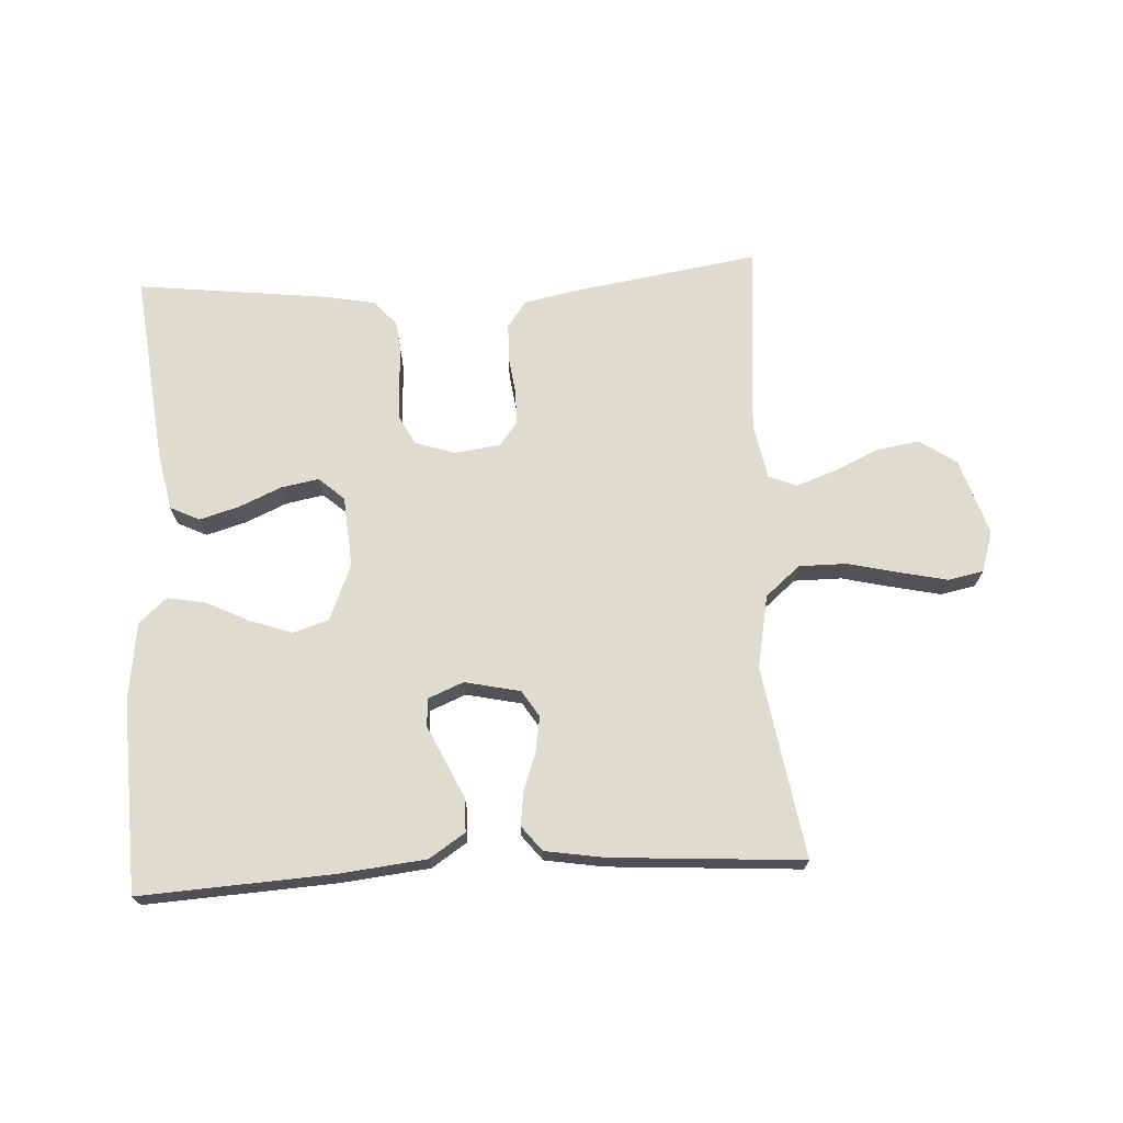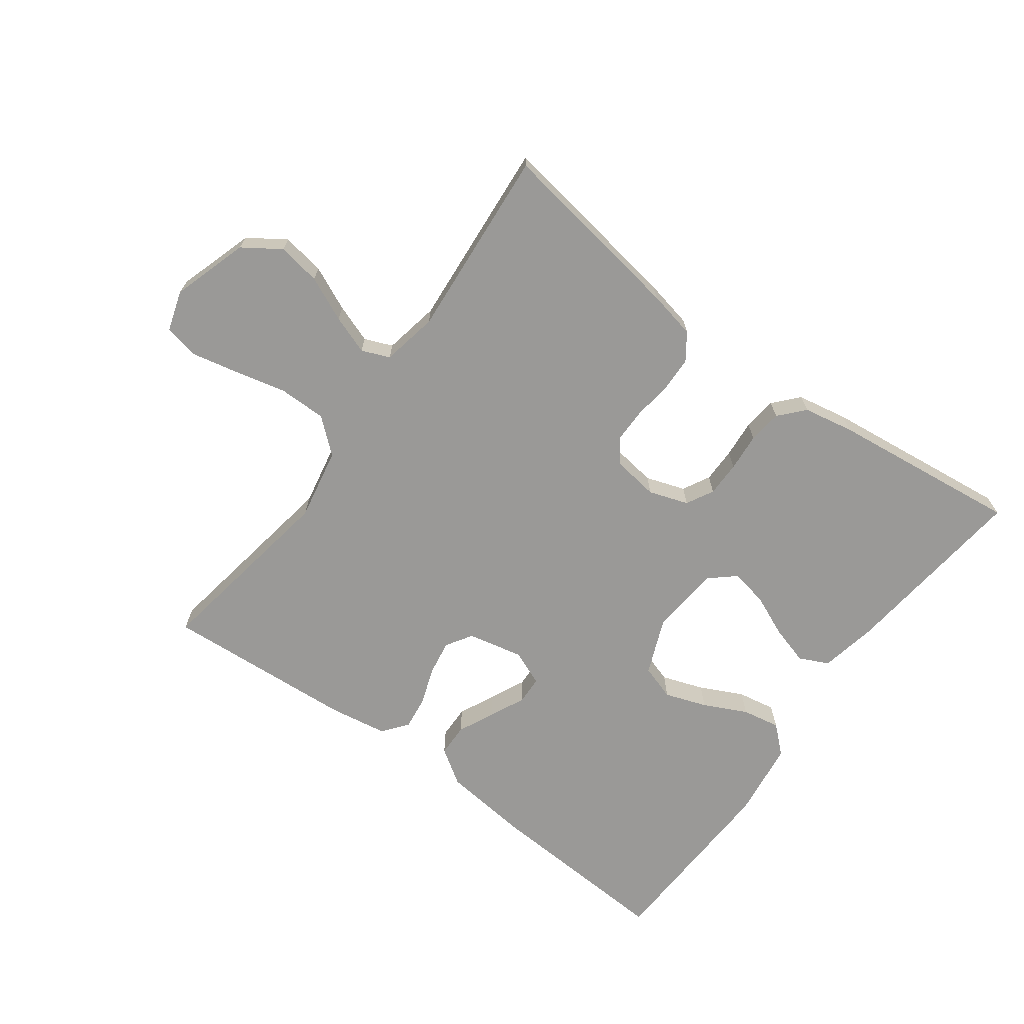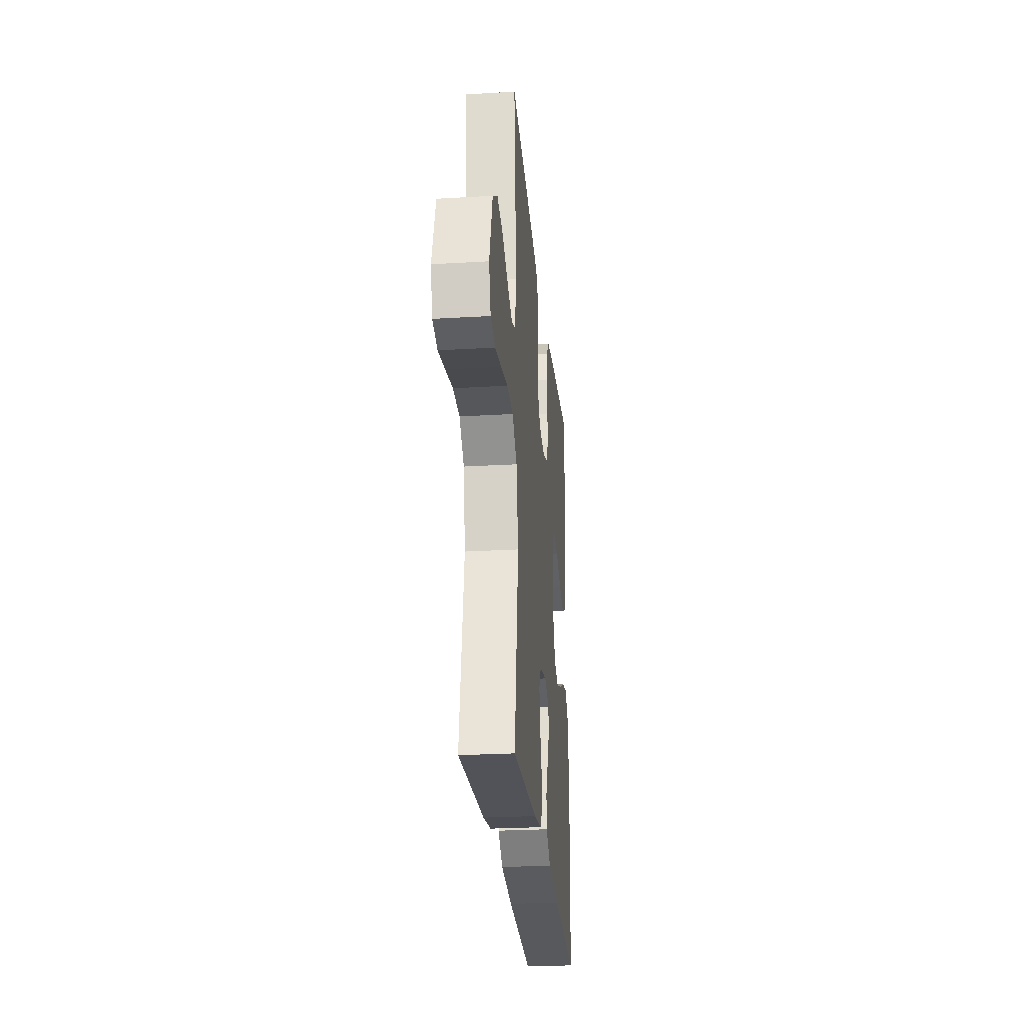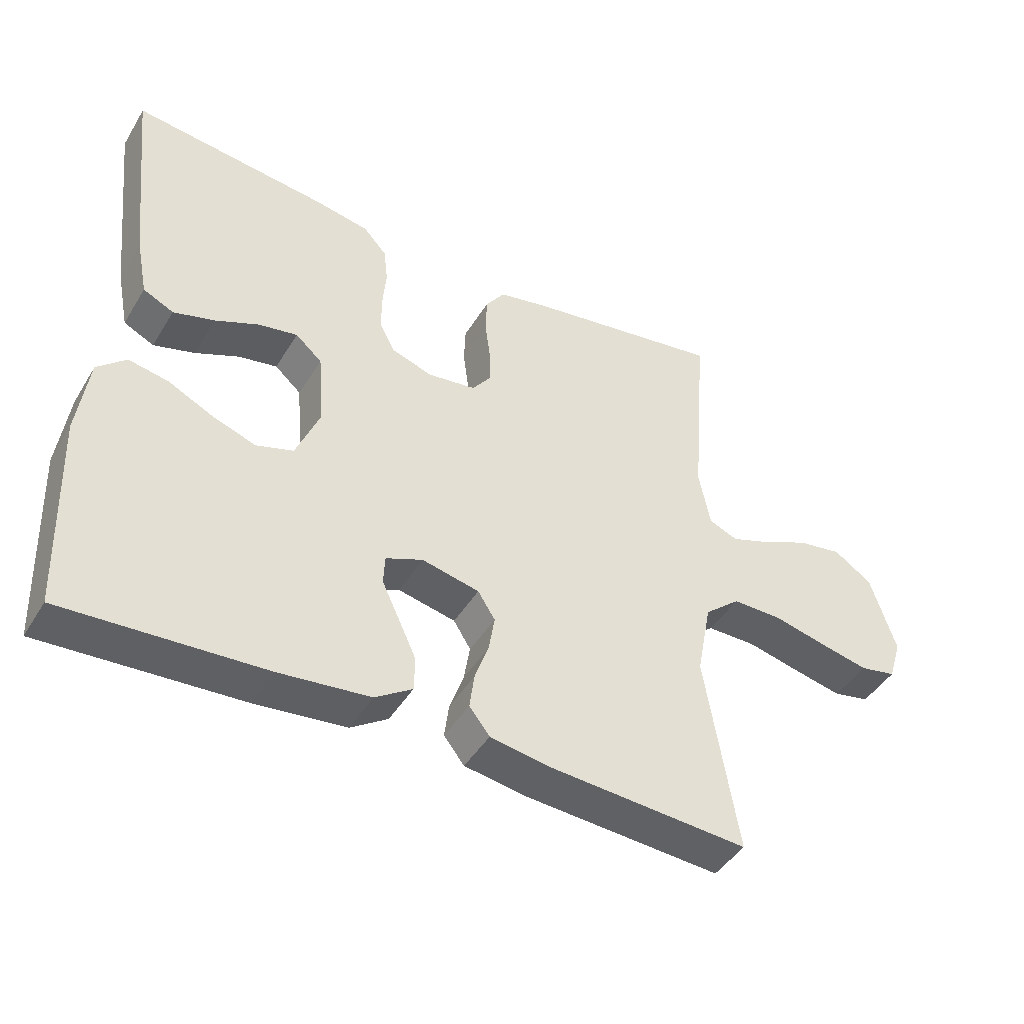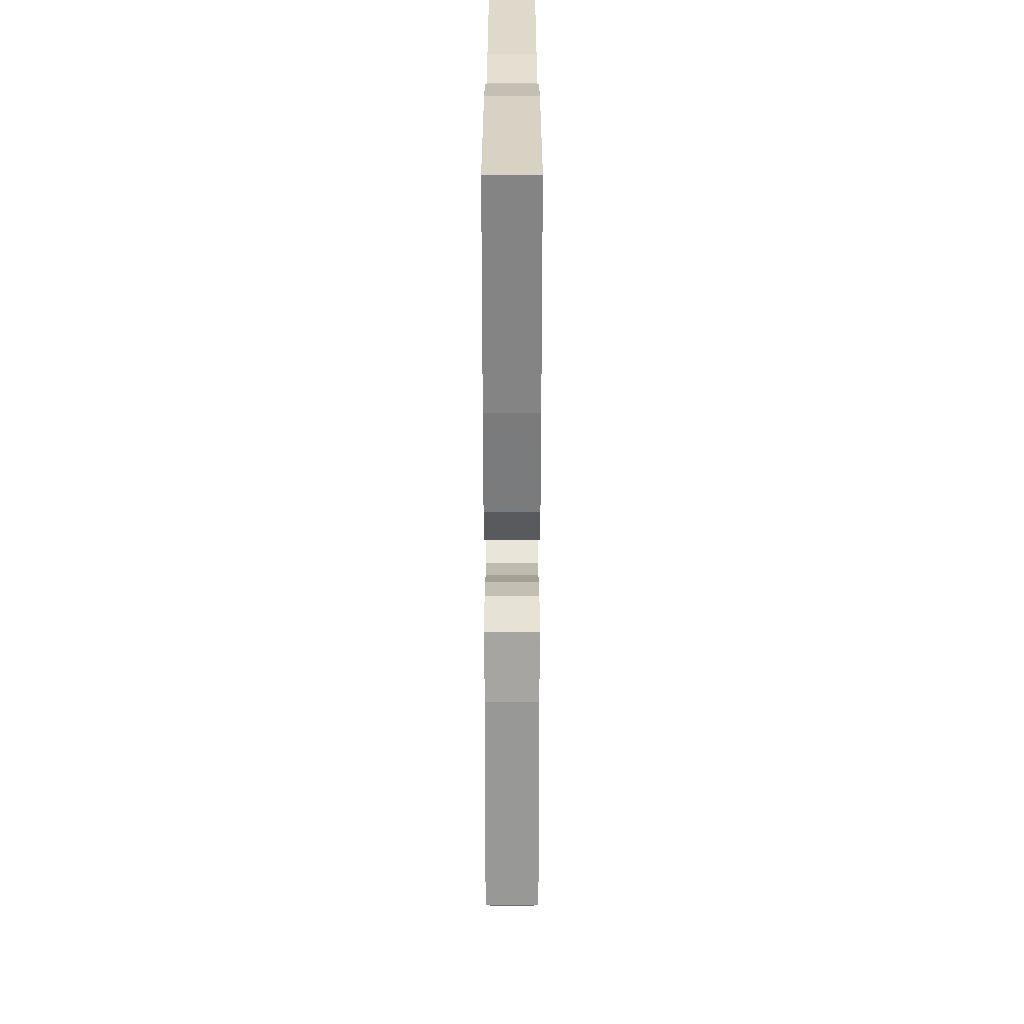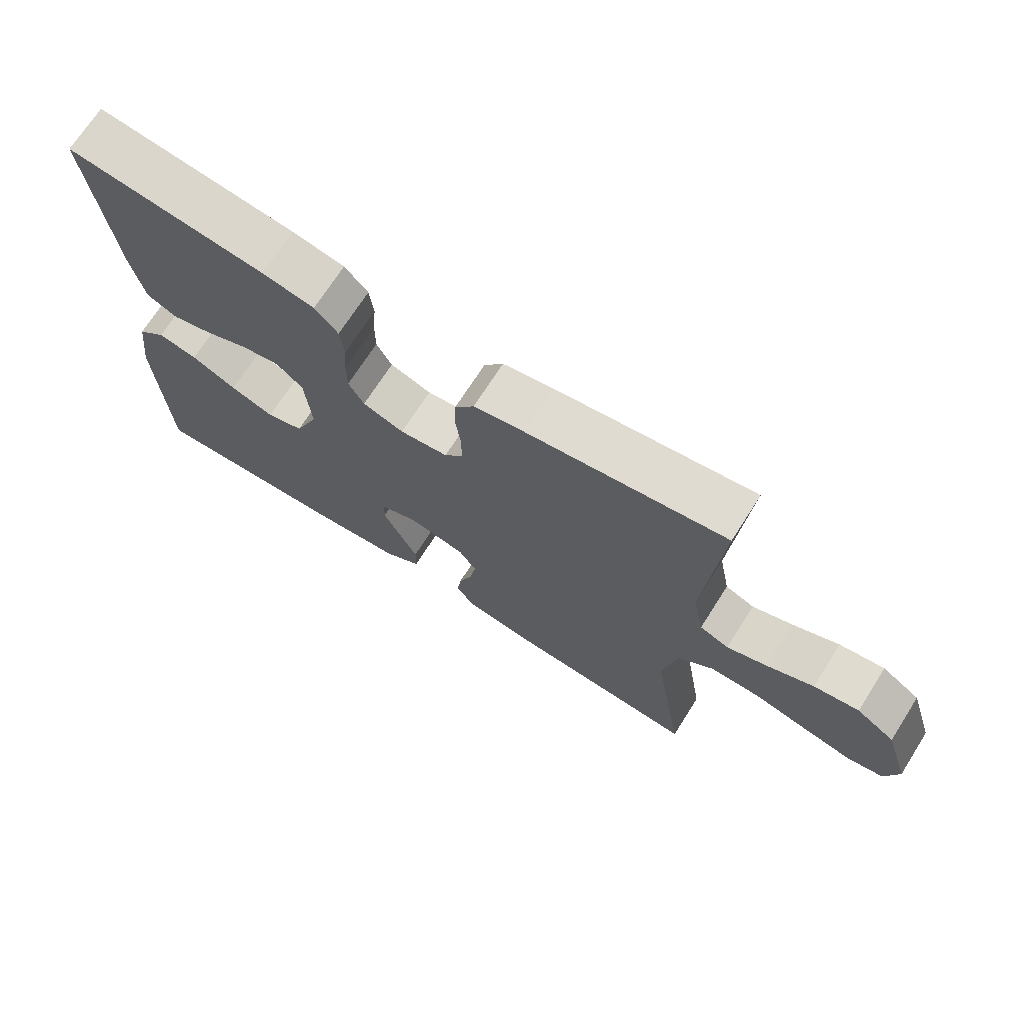
<metadata>
{"format":"obj","ext":"obj","renderer":"f3d","projection":"perspective","resolution":1024,"background":"white","views":[{"elev":70.5,"azim":176.9,"up":"+Y"},{"elev":-68.9,"azim":-36.3,"up":"+Y"},{"elev":-26.4,"azim":-84.7,"up":"+Z"},{"elev":-44.5,"azim":150.5,"up":"+Z"},{"elev":-64.6,"azim":90.0,"up":"+Z"},{"elev":70.7,"azim":-147.5,"up":"+Z"}]}
</metadata>
<code>
v -0.5 0.07 0.5
v -0.2 0.07 0.453
v -0.124 0.07 0.437
v -0.095 0.07 0.396
v -0.093 0.07 0.34
v -0.101 0.07 0.28
v -0.101 0.07 0.226
v -0.073 0.07 0.189
v 0 0.07 0.179
v 0.062 0.07 0.2
v 0.085 0.07 0.243
v 0.085 0.07 0.298
v 0.08 0.07 0.358
v 0.086 0.07 0.411
v 0.121 0.07 0.45
v 0.2 0.07 0.465
v 0.5 0.07 0.5
v 0.467 0.07 0.2
v 0.449 0.07 0.11
v 0.403 0.07 0.088
v 0.341 0.07 0.106
v 0.275 0.07 0.135
v 0.216 0.07 0.146
v 0.176 0.07 0.111
v 0.167 0.07 0
v 0.203 0.07 -0.088
v 0.259 0.07 -0.106
v 0.325 0.07 -0.083
v 0.393 0.07 -0.05
v 0.453 0.07 -0.039
v 0.496 0.07 -0.078
v 0.512 0.07 -0.2
v 0.5 0.07 -0.5
v 0.2 0.07 -0.483
v 0.062 0.07 -0.468
v 0.006 0.07 -0.431
v 0.005 0.07 -0.379
v 0.032 0.07 -0.321
v 0.058 0.07 -0.266
v 0.056 0.07 -0.222
v 0 0.07 -0.199
v -0.087 0.07 -0.218
v -0.113 0.07 -0.259
v -0.104 0.07 -0.314
v -0.083 0.07 -0.373
v -0.076 0.07 -0.426
v -0.107 0.07 -0.465
v -0.2 0.07 -0.48
v -0.5 0.07 -0.5
v -0.451 0.07 -0.2
v -0.473 0.07 -0.086
v -0.527 0.07 -0.04
v -0.602 0.07 -0.04
v -0.683 0.07 -0.059
v -0.757 0.07 -0.075
v -0.812 0.07 -0.064
v -0.832 0.07 0
v -0.794 0.07 0.12
v -0.736 0.07 0.159
v -0.668 0.07 0.148
v -0.598 0.07 0.116
v -0.537 0.07 0.094
v -0.493 0.07 0.112
v -0.476 0.07 0.2
v -0.5 0 0.5
v -0.2 0 0.453
v -0.124 0 0.437
v -0.095 0 0.396
v -0.093 0 0.34
v -0.101 0 0.28
v -0.101 0 0.226
v -0.073 0 0.189
v 0 0 0.179
v 0.062 0 0.2
v 0.085 0 0.243
v 0.085 0 0.298
v 0.08 0 0.358
v 0.086 0 0.411
v 0.121 0 0.45
v 0.2 0 0.465
v 0.5 0 0.5
v 0.467 0 0.2
v 0.449 0 0.11
v 0.403 0 0.088
v 0.341 0 0.106
v 0.275 0 0.135
v 0.216 0 0.146
v 0.176 0 0.111
v 0.167 0 0
v 0.203 0 -0.088
v 0.259 0 -0.106
v 0.325 0 -0.083
v 0.393 0 -0.05
v 0.453 0 -0.039
v 0.496 0 -0.078
v 0.512 0 -0.2
v 0.5 0 -0.5
v 0.2 0 -0.483
v 0.062 0 -0.468
v 0.006 0 -0.431
v 0.005 0 -0.379
v 0.032 0 -0.321
v 0.058 0 -0.266
v 0.056 0 -0.222
v 0 0 -0.199
v -0.087 0 -0.218
v -0.113 0 -0.259
v -0.104 0 -0.314
v -0.083 0 -0.373
v -0.076 0 -0.426
v -0.107 0 -0.465
v -0.2 0 -0.48
v -0.5 0 -0.5
v -0.451 0 -0.2
v -0.473 0 -0.086
v -0.527 0 -0.04
v -0.602 0 -0.04
v -0.683 0 -0.059
v -0.757 0 -0.075
v -0.812 0 -0.064
v -0.832 0 0
v -0.794 0 0.12
v -0.736 0 0.159
v -0.668 0 0.148
v -0.598 0 0.116
v -0.537 0 0.094
v -0.493 0 0.112
v -0.476 0 0.2
f 59 60 61
f 58 59 61
f 57 58 61
f 56 57 61
f 55 56 61
f 54 55 61
f 53 54 61
f 52 53 61 62
f 51 52 62 63
f 48 49 50
f 47 48 50
f 46 47 50
f 45 46 50
f 44 45 50
f 51 63 64
f 50 51 64
f 44 50 64
f 43 44 64
f 37 38 39
f 36 37 39
f 35 36 39
f 34 35 39
f 33 34 39
f 32 33 39
f 31 32 39
f 30 31 39
f 29 30 39
f 28 29 39
f 27 28 39 40
f 26 27 40 41
f 20 21 22
f 19 20 22
f 18 19 22
f 17 18 22
f 16 17 22
f 15 16 22
f 14 15 22
f 13 14 22
f 12 13 22
f 11 12 22 23
f 10 11 23 24
f 4 5 6
f 3 4 6
f 2 3 6
f 1 2 6
f 64 1 6
f 64 6 7
f 64 7 8
f 43 64 8
f 42 43 8
f 42 8 9
f 41 42 9
f 26 41 9
f 25 26 9
f 9 10 24 25
f 125 124 123
f 125 123 122
f 125 122 121
f 125 121 120
f 125 120 119
f 125 119 118
f 125 118 117
f 126 125 117 116
f 127 126 116 115
f 114 113 112
f 114 112 111
f 114 111 110
f 114 110 109
f 114 109 108
f 128 127 115
f 128 115 114
f 128 114 108
f 128 108 107
f 103 102 101
f 103 101 100
f 103 100 99
f 103 99 98
f 103 98 97
f 103 97 96
f 103 96 95
f 103 95 94
f 103 94 93
f 103 93 92
f 104 103 92 91
f 105 104 91 90
f 86 85 84
f 86 84 83
f 86 83 82
f 86 82 81
f 86 81 80
f 86 80 79
f 86 79 78
f 86 78 77
f 86 77 76
f 87 86 76 75
f 88 87 75 74
f 70 69 68
f 70 68 67
f 70 67 66
f 70 66 65
f 70 65 128
f 71 70 128
f 72 71 128
f 72 128 107
f 72 107 106
f 73 72 106
f 73 106 105
f 73 105 90
f 73 90 89
f 89 88 74 73
f 1 65 66 2
f 2 66 67 3
f 3 67 68 4
f 4 68 69 5
f 5 69 70 6
f 6 70 71 7
f 7 71 72 8
f 8 72 73 9
f 9 73 74 10
f 10 74 75 11
f 11 75 76 12
f 12 76 77 13
f 13 77 78 14
f 14 78 79 15
f 15 79 80 16
f 16 80 81 17
f 17 81 82 18
f 18 82 83 19
f 19 83 84 20
f 20 84 85 21
f 21 85 86 22
f 22 86 87 23
f 23 87 88 24
f 24 88 89 25
f 25 89 90 26
f 26 90 91 27
f 27 91 92 28
f 28 92 93 29
f 29 93 94 30
f 30 94 95 31
f 31 95 96 32
f 32 96 97 33
f 33 97 98 34
f 34 98 99 35
f 35 99 100 36
f 36 100 101 37
f 37 101 102 38
f 38 102 103 39
f 39 103 104 40
f 40 104 105 41
f 41 105 106 42
f 42 106 107 43
f 43 107 108 44
f 44 108 109 45
f 45 109 110 46
f 46 110 111 47
f 47 111 112 48
f 48 112 113 49
f 49 113 114 50
f 50 114 115 51
f 51 115 116 52
f 52 116 117 53
f 53 117 118 54
f 54 118 119 55
f 55 119 120 56
f 56 120 121 57
f 57 121 122 58
f 58 122 123 59
f 59 123 124 60
f 60 124 125 61
f 61 125 126 62
f 62 126 127 63
f 63 127 128 64
f 64 128 65 1

</code>
